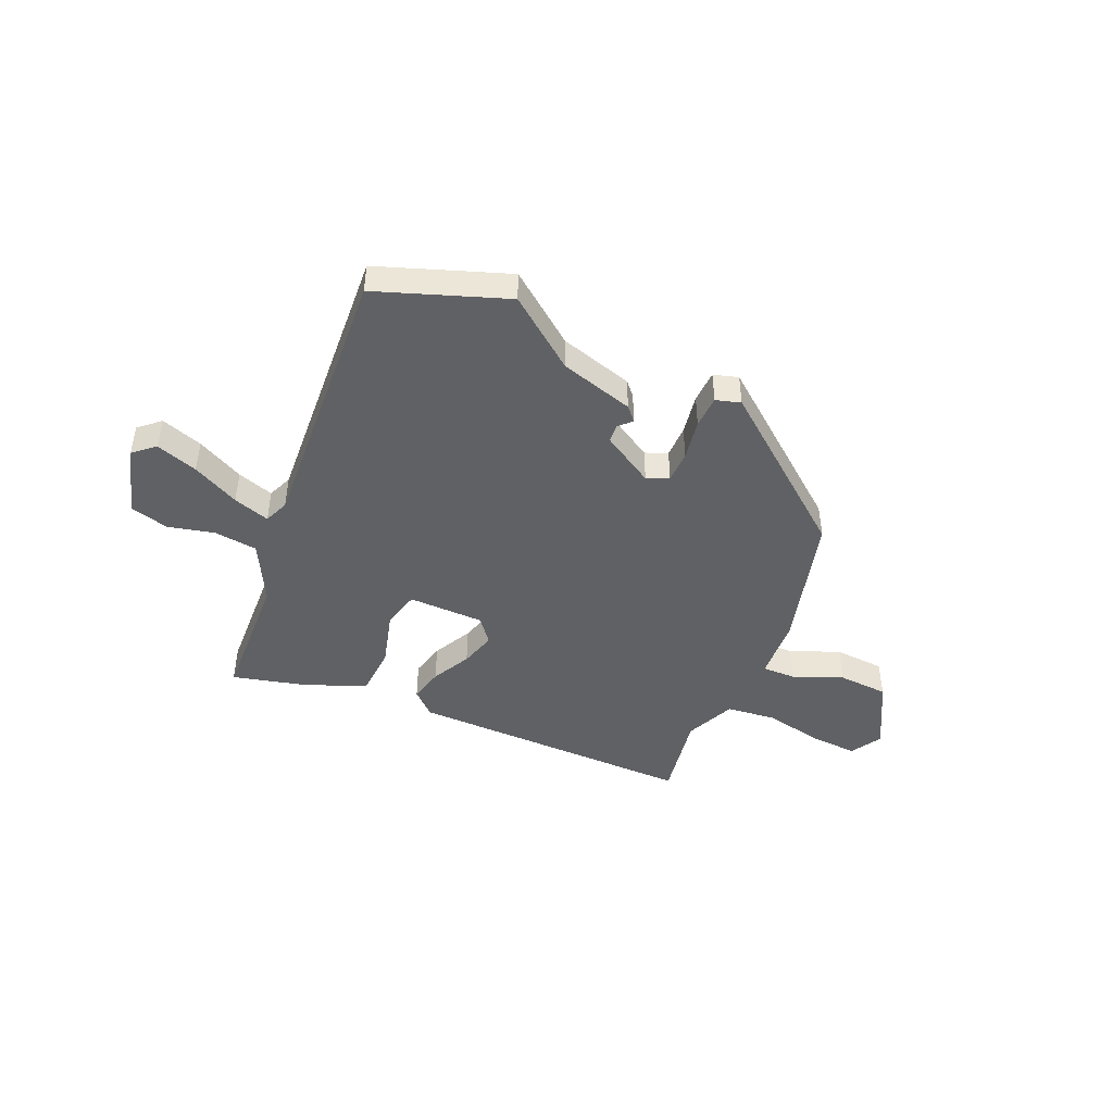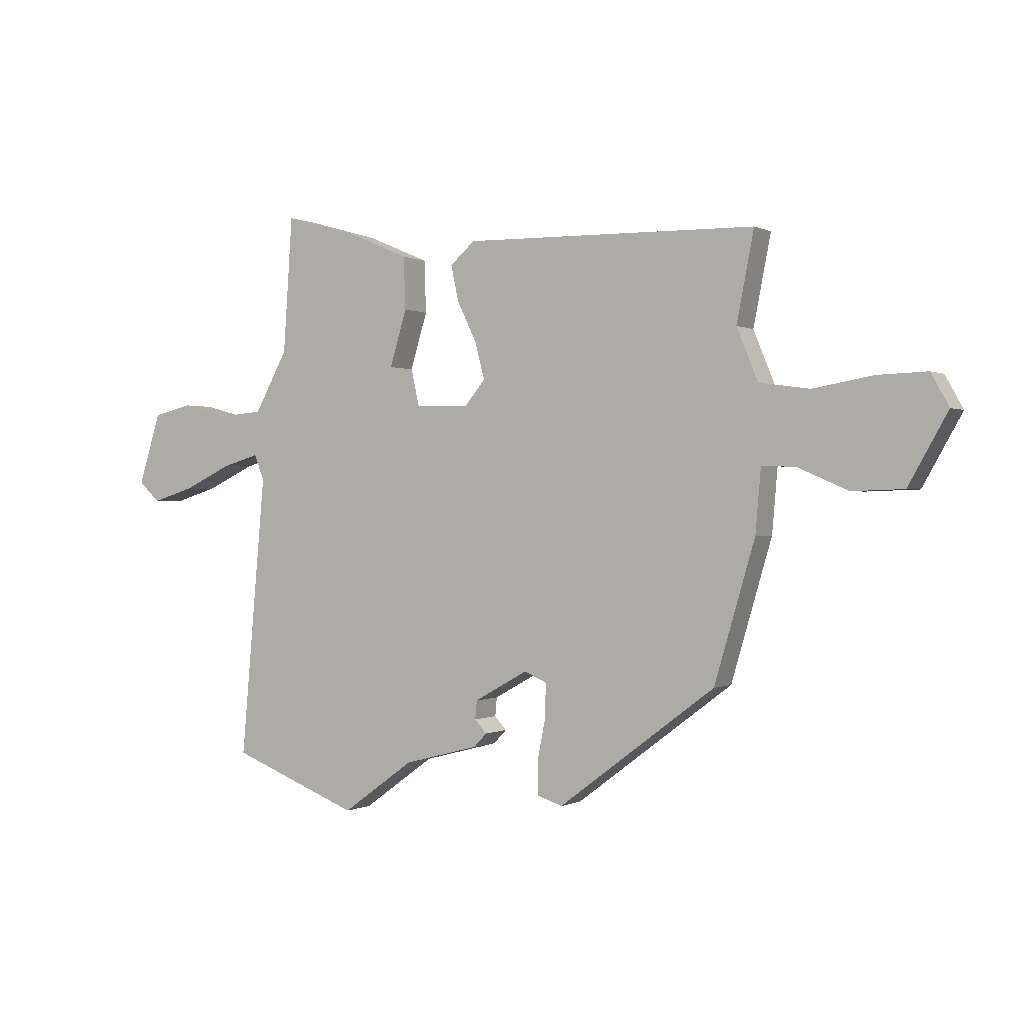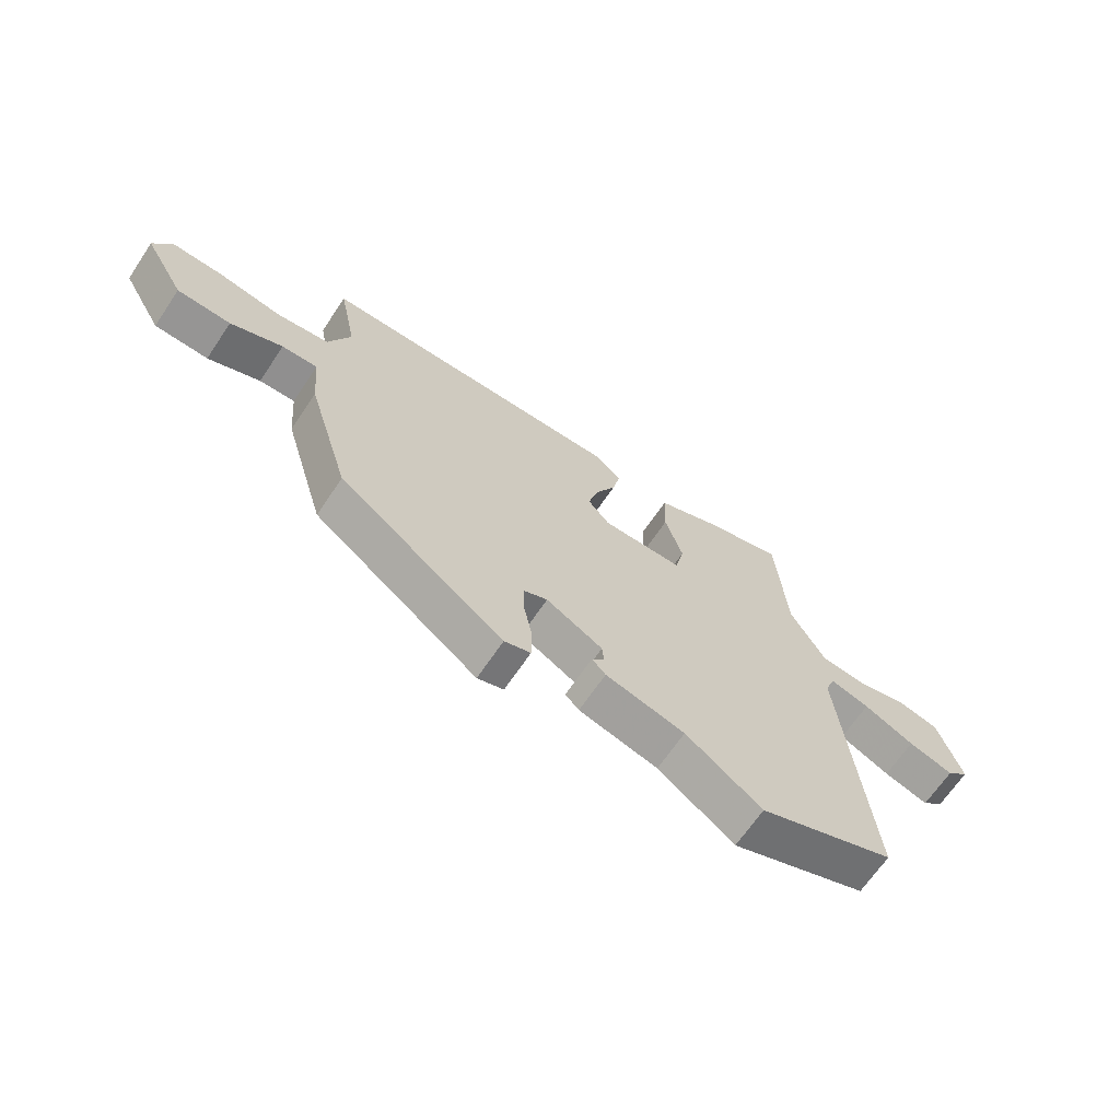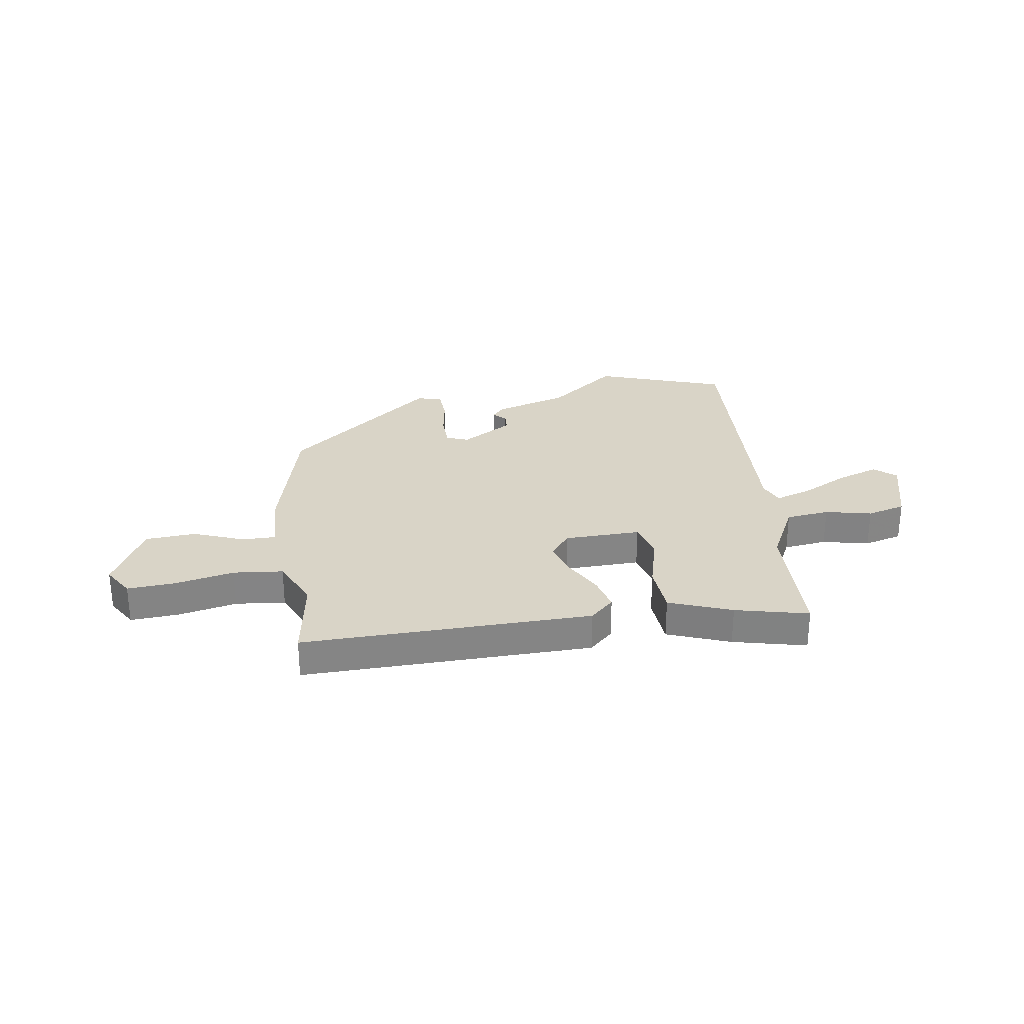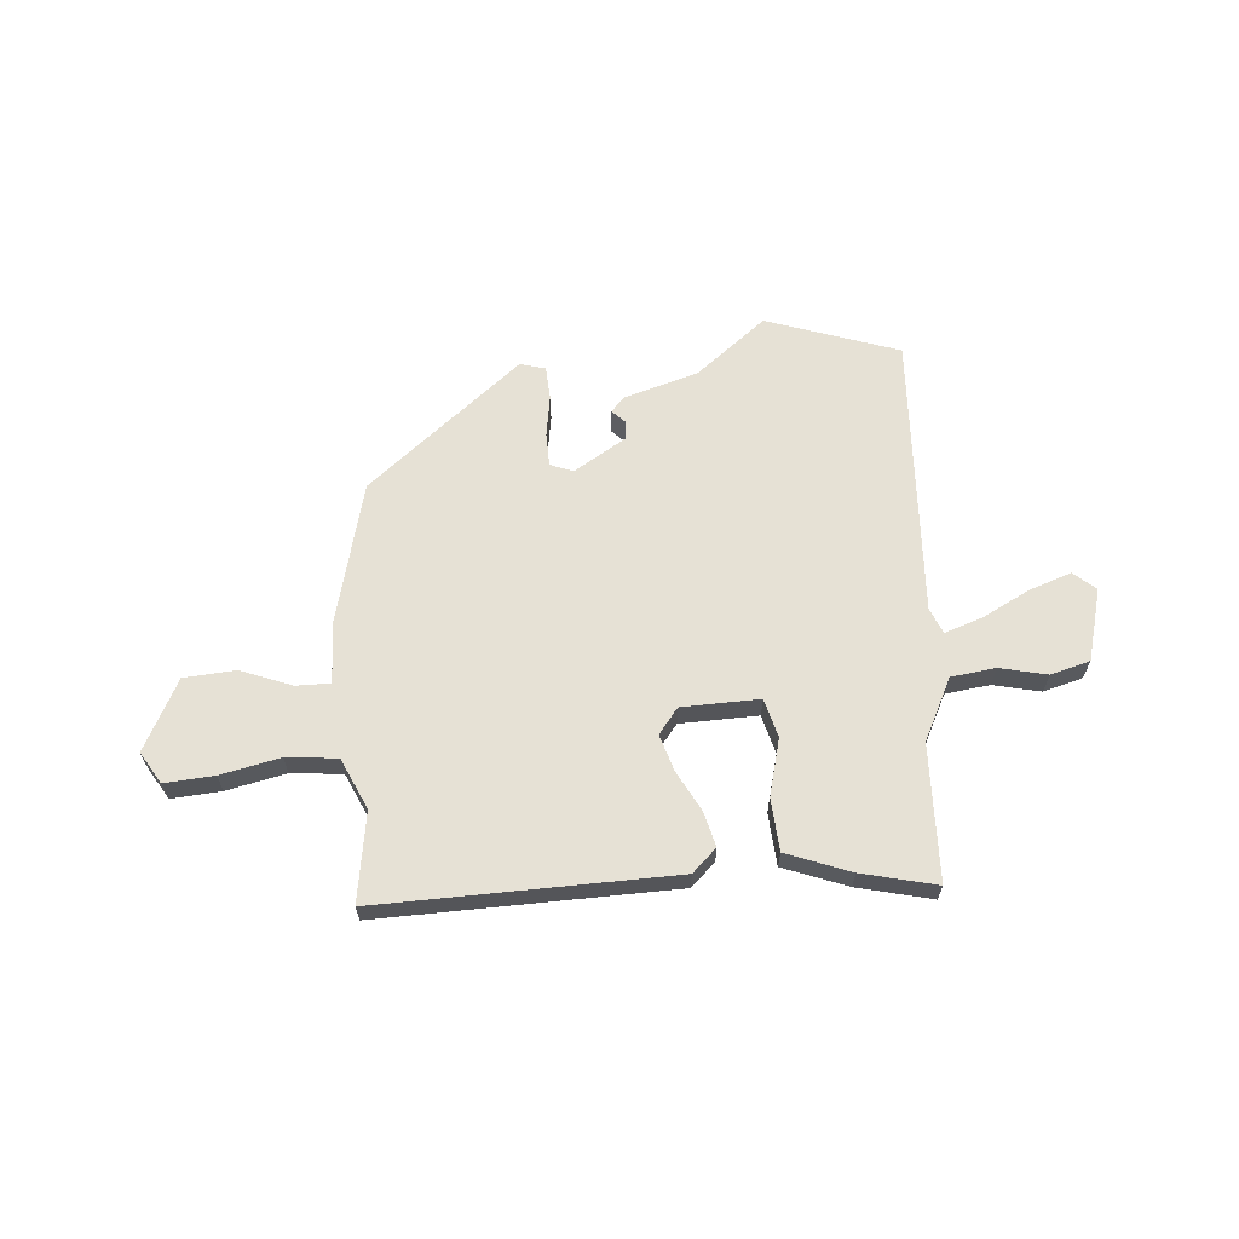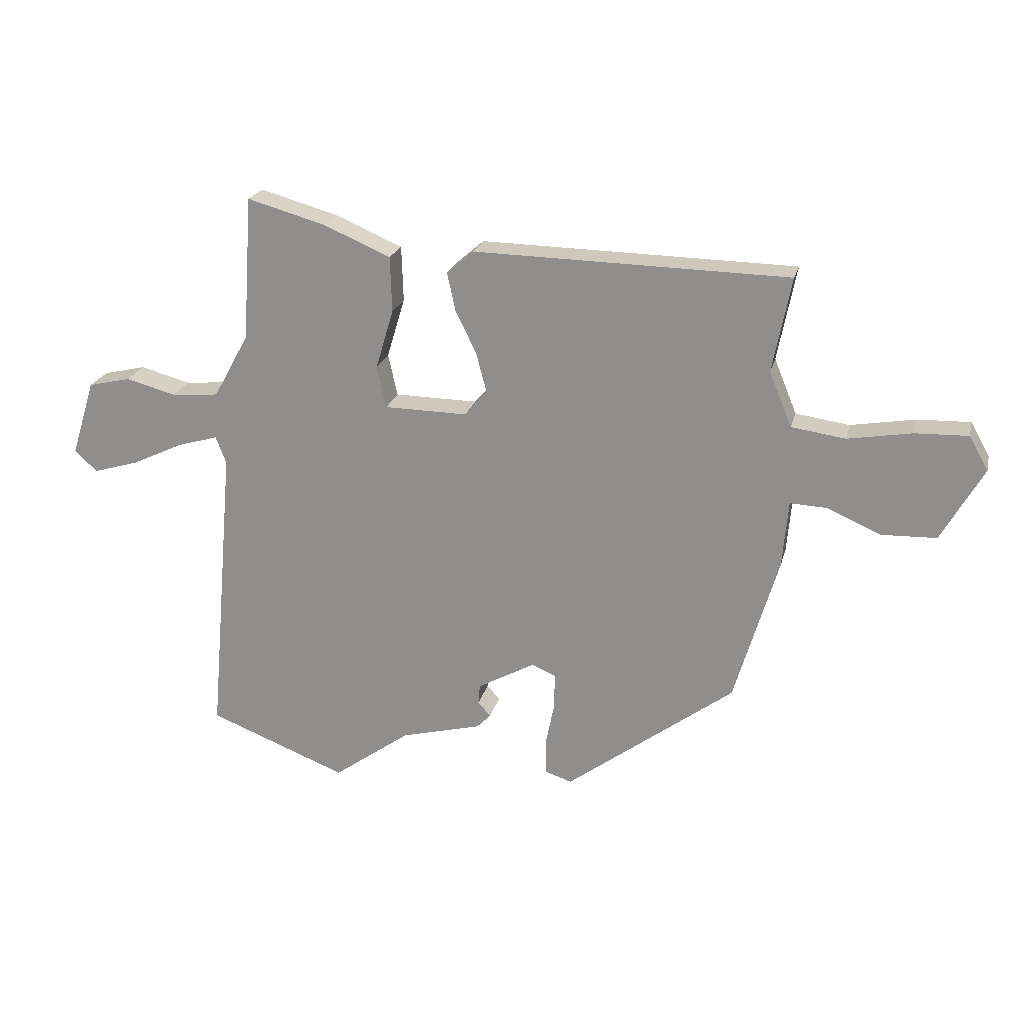
<metadata>
{"format":"obj","ext":"obj","renderer":"f3d","projection":"perspective","resolution":1024,"background":"white","views":[{"elev":-45.5,"azim":154.9,"up":"+Y"},{"elev":-0.0,"azim":-150.0,"up":"+Z"},{"elev":-66.7,"azim":-33.9,"up":"+Z"},{"elev":28.7,"azim":-10.8,"up":"+Y"},{"elev":64.2,"azim":-6.9,"up":"+Y"},{"elev":22.0,"azim":-166.5,"up":"+Z"}]}
</metadata>
<code>
v 0.435 0.07 0.524
v 0.452 0.07 0.275
v 0.513 0.07 0.164
v 0.595 0.07 0.157
v 0.681 0.07 0.18
v 0.754 0.07 0.163
v 0.795 0.07 0.032
v 0.756 0.07 -0.004
v 0.677 0.07 0.02
v 0.588 0.07 0.062
v 0.519 0.07 0.082
v 0.501 0.07 0.035
v 0.547 0.07 -0.482
v 0.308 0.07 -0.575
v 0.175 0.07 -0.479
v 0.036 0.07 -0.443
v 0.012 0.07 -0.418
v 0.034 0.07 -0.394
v 0.031 0.07 -0.36
v -0.068 0.07 -0.305
v -0.109 0.07 -0.323
v -0.108 0.07 -0.384
v -0.093 0.07 -0.46
v -0.094 0.07 -0.521
v -0.14 0.07 -0.536
v -0.43 0.07 -0.319
v -0.505 0.07 -0.065
v -0.515 0.07 0.051
v -0.578 0.07 0.048
v -0.67 0.07 0.008
v -0.765 0.07 0.011
v -0.837 0.07 0.138
v -0.804 0.07 0.197
v -0.713 0.07 0.194
v -0.603 0.07 0.175
v -0.51 0.07 0.188
v -0.471 0.07 0.283
v -0.503 0.07 0.446
v 0.038 0.07 0.456
v 0.084 0.07 0.416
v 0.07 0.07 0.351
v 0.034 0.07 0.277
v 0.016 0.07 0.209
v 0.054 0.07 0.164
v 0.197 0.07 0.166
v 0.213 0.07 0.238
v 0.182 0.07 0.341
v 0.185 0.07 0.437
v 0.3 0.07 0.486
v 0.435 0 0.524
v 0.452 0 0.275
v 0.513 0 0.164
v 0.595 0 0.157
v 0.681 0 0.18
v 0.754 0 0.163
v 0.795 0 0.032
v 0.756 0 -0.004
v 0.677 0 0.02
v 0.588 0 0.062
v 0.519 0 0.082
v 0.501 0 0.035
v 0.547 0 -0.482
v 0.308 0 -0.575
v 0.175 0 -0.479
v 0.036 0 -0.443
v 0.012 0 -0.418
v 0.034 0 -0.394
v 0.031 0 -0.36
v -0.068 0 -0.305
v -0.109 0 -0.323
v -0.108 0 -0.384
v -0.093 0 -0.46
v -0.094 0 -0.521
v -0.14 0 -0.536
v -0.43 0 -0.319
v -0.505 0 -0.065
v -0.515 0 0.051
v -0.578 0 0.048
v -0.67 0 0.008
v -0.765 0 0.011
v -0.837 0 0.138
v -0.804 0 0.197
v -0.713 0 0.194
v -0.603 0 0.175
v -0.51 0 0.188
v -0.471 0 0.283
v -0.503 0 0.446
v 0.038 0 0.456
v 0.084 0 0.416
v 0.07 0 0.351
v 0.034 0 0.277
v 0.016 0 0.209
v 0.054 0 0.164
v 0.197 0 0.166
v 0.213 0 0.238
v 0.182 0 0.341
v 0.185 0 0.437
v 0.3 0 0.486
f 49 1 2
f 48 49 2
f 47 48 2
f 46 47 2
f 45 46 2 3
f 44 45 3 4
f 40 41 42
f 39 40 42
f 38 39 42
f 37 38 42
f 36 37 42 43
f 35 36 43 44
f 33 34 35
f 32 33 35
f 31 32 35
f 30 31 35
f 29 30 35
f 28 29 35 44
f 26 27 28
f 25 26 28
f 24 25 28
f 23 24 28
f 22 23 28
f 21 22 28
f 28 44 4
f 21 28 4
f 20 21 4
f 15 16 17 18
f 15 18 19
f 14 15 19
f 13 14 19
f 12 13 19
f 11 12 19 20
f 8 9 10
f 7 8 10
f 6 7 10
f 5 6 10
f 4 5 10
f 4 10 11
f 4 11 20
f 51 50 98
f 51 98 97
f 51 97 96
f 51 96 95
f 52 51 95 94
f 53 52 94 93
f 91 90 89
f 91 89 88
f 91 88 87
f 91 87 86
f 92 91 86 85
f 93 92 85 84
f 84 83 82
f 84 82 81
f 84 81 80
f 84 80 79
f 84 79 78
f 93 84 78 77
f 77 76 75
f 77 75 74
f 77 74 73
f 77 73 72
f 77 72 71
f 77 71 70
f 53 93 77
f 53 77 70
f 53 70 69
f 67 66 65 64
f 68 67 64
f 68 64 63
f 68 63 62
f 68 62 61
f 69 68 61 60
f 59 58 57
f 59 57 56
f 59 56 55
f 59 55 54
f 59 54 53
f 60 59 53
f 69 60 53
f 1 50 51 2
f 2 51 52 3
f 3 52 53 4
f 4 53 54 5
f 5 54 55 6
f 6 55 56 7
f 7 56 57 8
f 8 57 58 9
f 9 58 59 10
f 10 59 60 11
f 11 60 61 12
f 12 61 62 13
f 13 62 63 14
f 14 63 64 15
f 15 64 65 16
f 16 65 66 17
f 17 66 67 18
f 18 67 68 19
f 19 68 69 20
f 20 69 70 21
f 21 70 71 22
f 22 71 72 23
f 23 72 73 24
f 24 73 74 25
f 25 74 75 26
f 26 75 76 27
f 27 76 77 28
f 28 77 78 29
f 29 78 79 30
f 30 79 80 31
f 31 80 81 32
f 32 81 82 33
f 33 82 83 34
f 34 83 84 35
f 35 84 85 36
f 36 85 86 37
f 37 86 87 38
f 38 87 88 39
f 39 88 89 40
f 40 89 90 41
f 41 90 91 42
f 42 91 92 43
f 43 92 93 44
f 44 93 94 45
f 45 94 95 46
f 46 95 96 47
f 47 96 97 48
f 48 97 98 49
f 49 98 50 1

</code>
